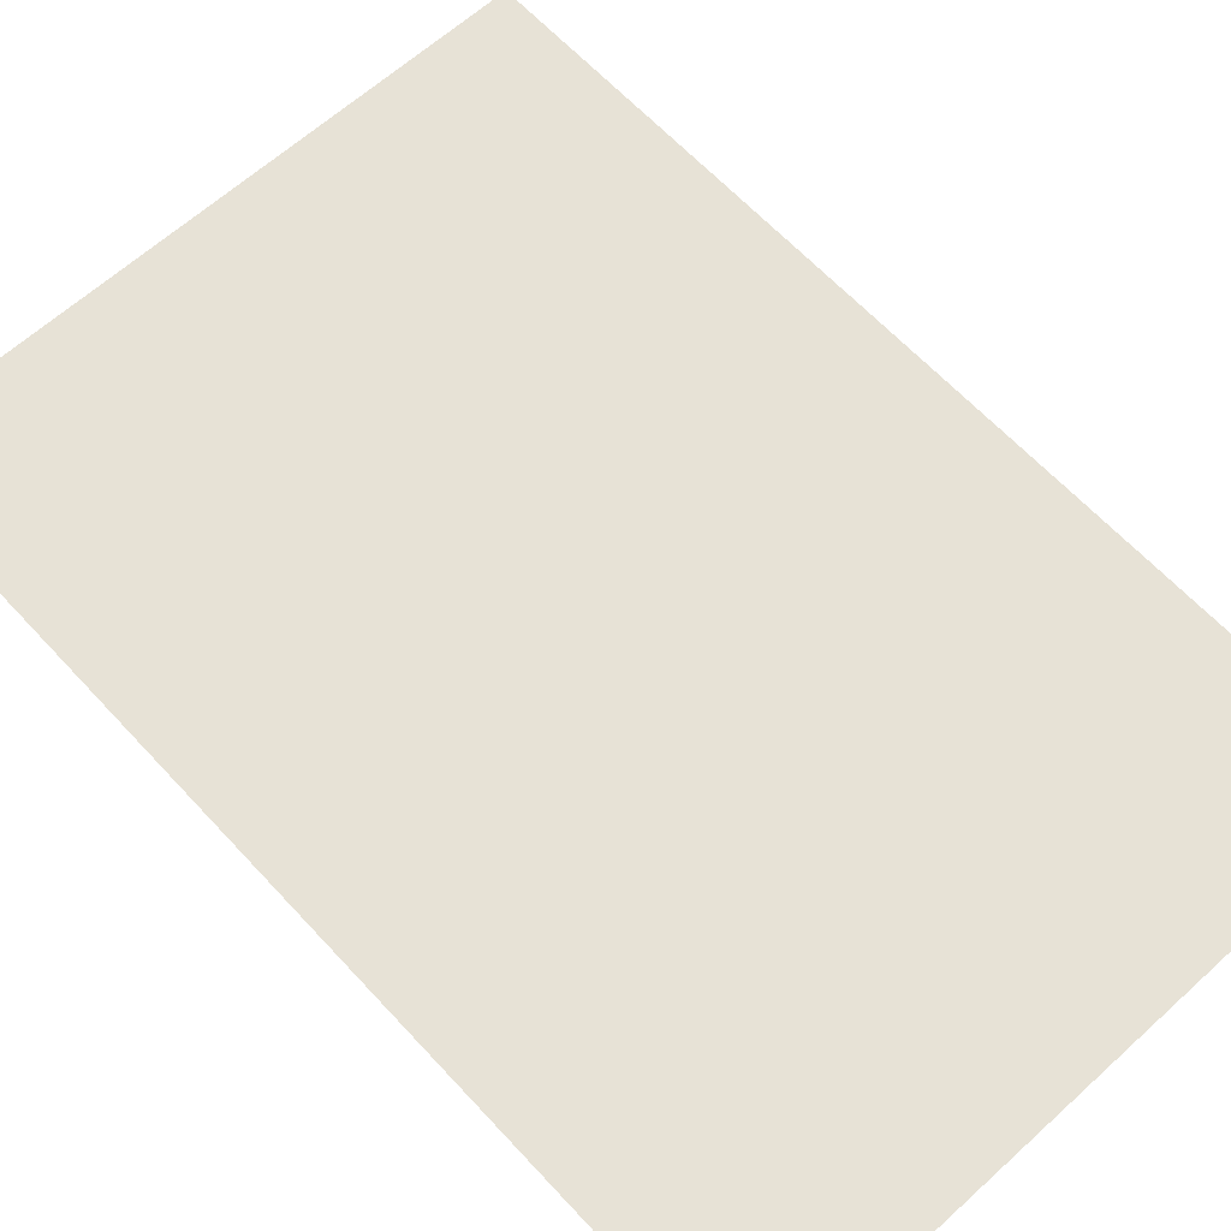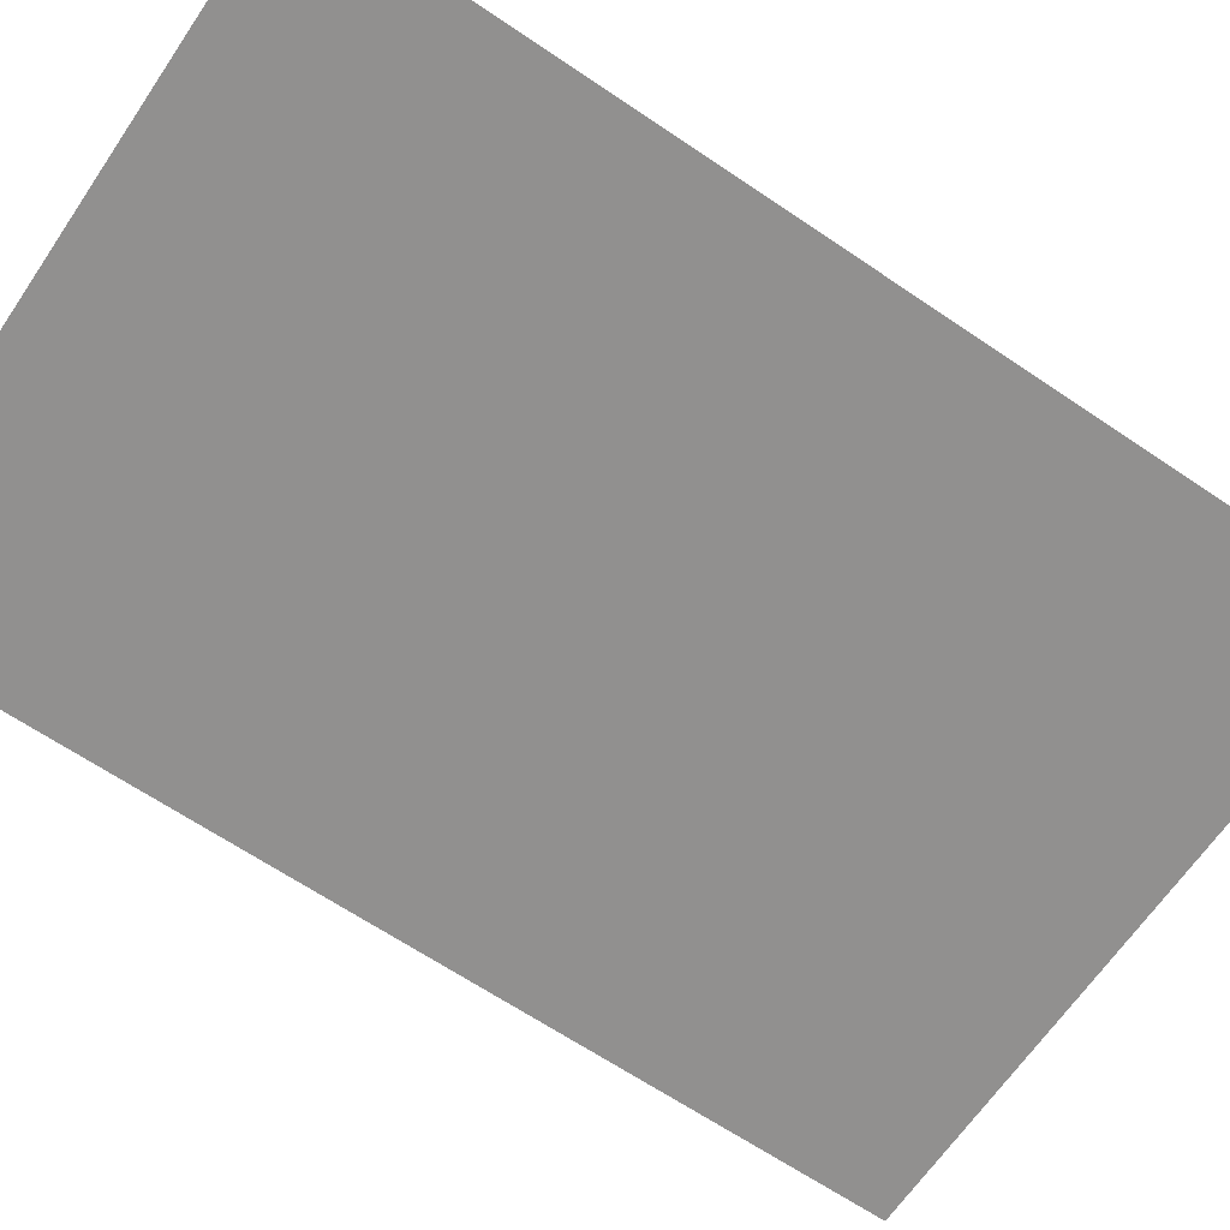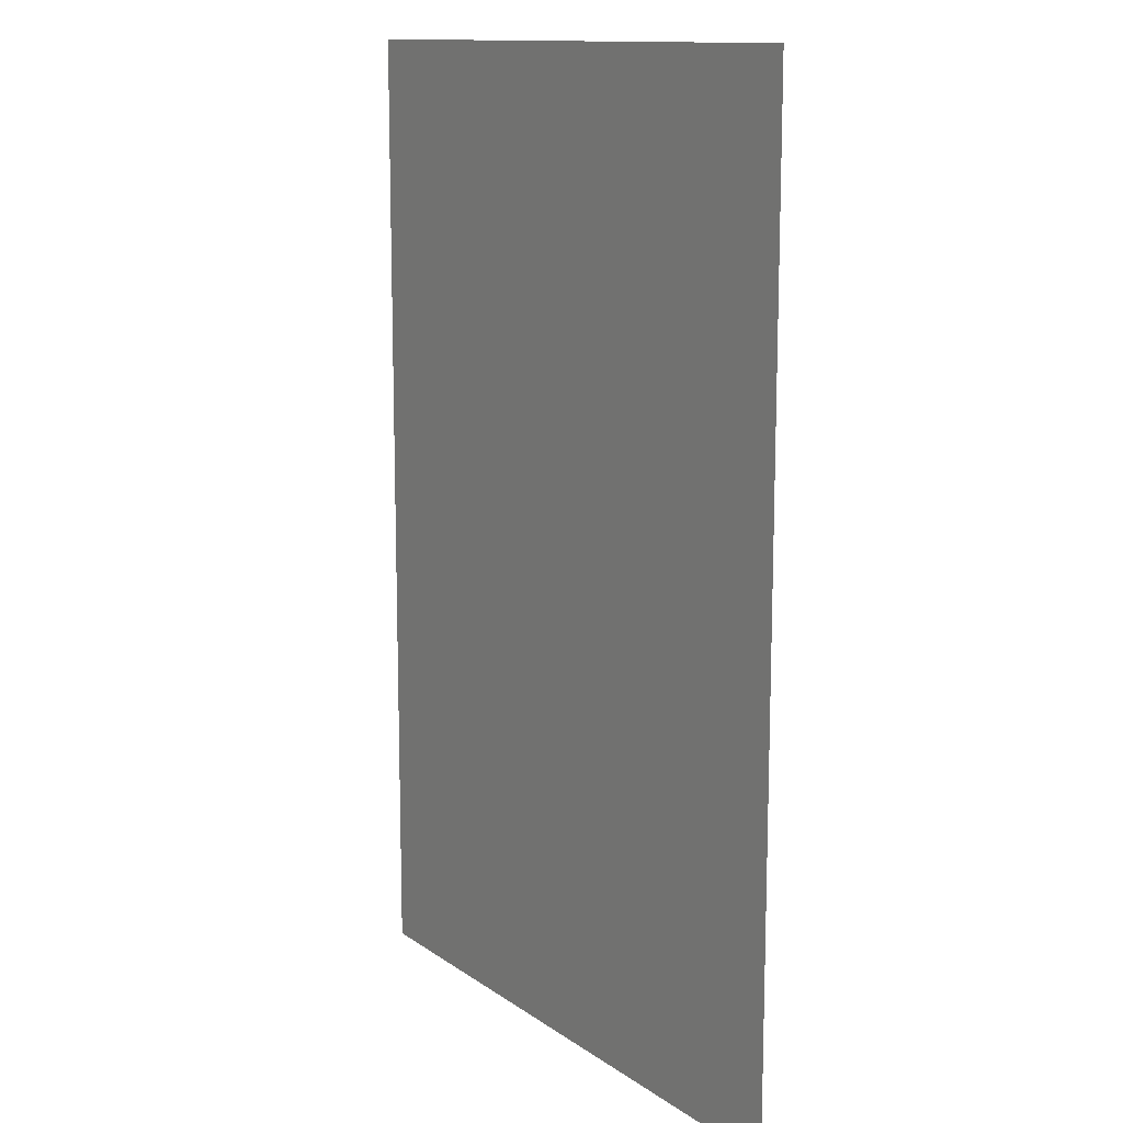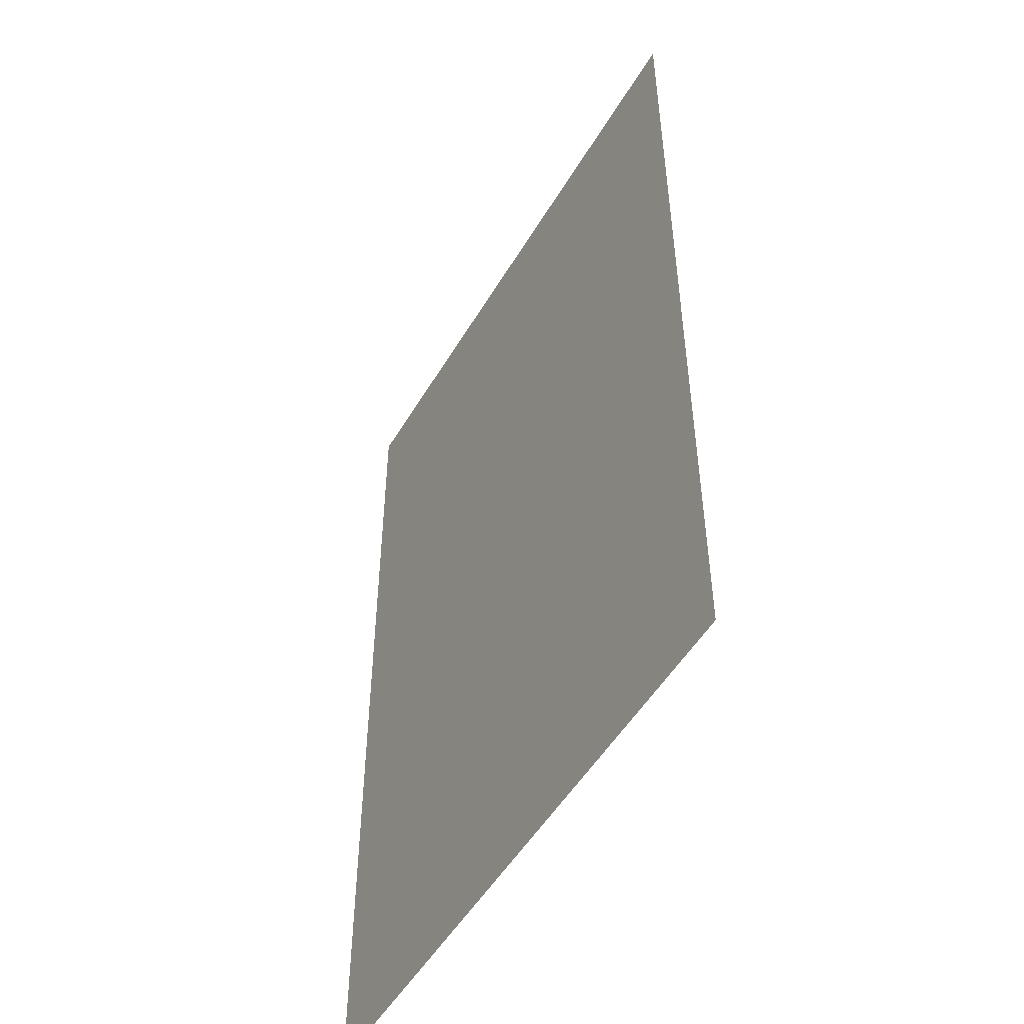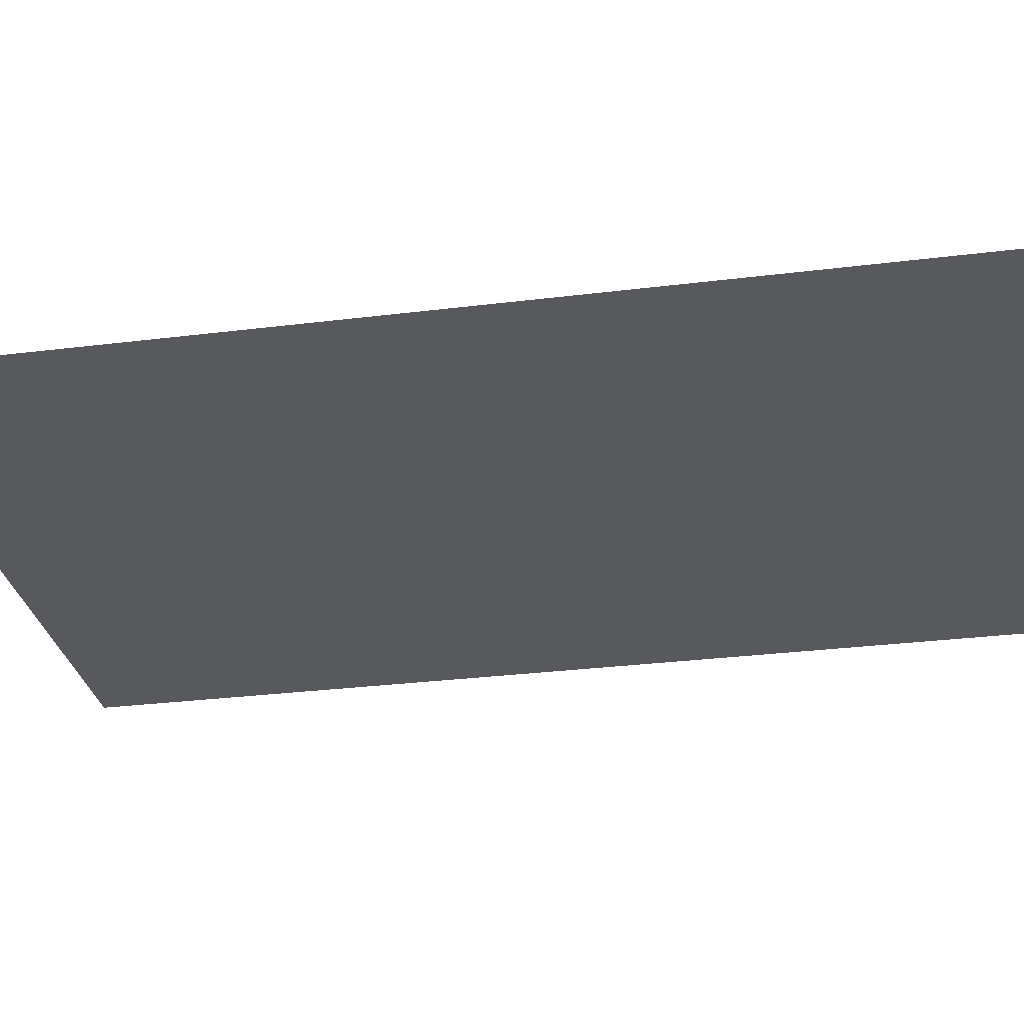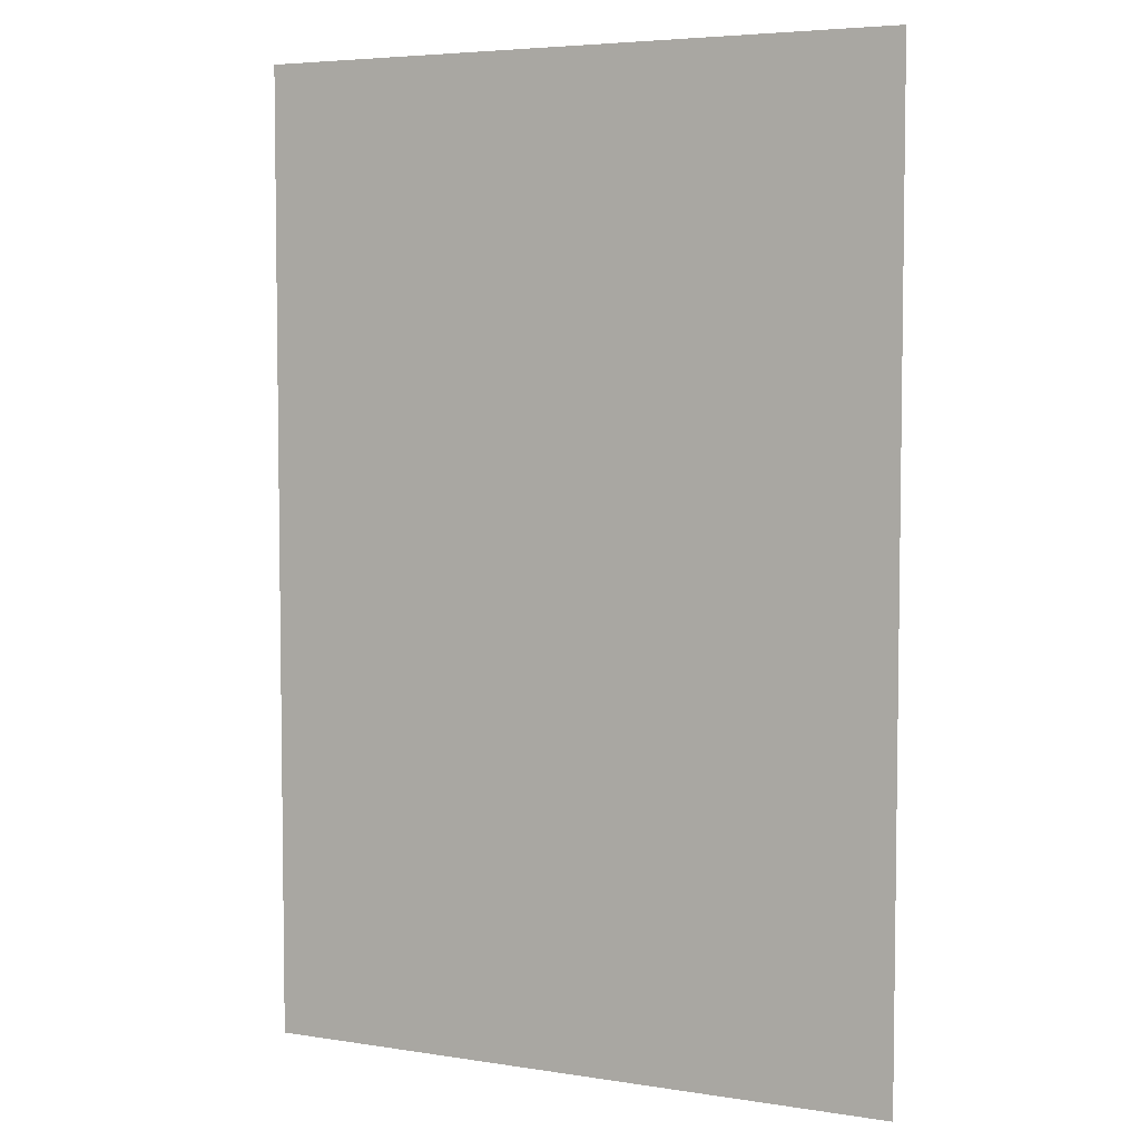
<metadata>
{"format":"obj","ext":"obj","renderer":"f3d","projection":"perspective","resolution":1024,"background":"white","views":[{"elev":63.3,"azim":137.4,"up":"+Y"},{"elev":-65.7,"azim":-124.2,"up":"+Y"},{"elev":12.8,"azim":-123.2,"up":"+Z"},{"elev":-51.2,"azim":-119.8,"up":"+Z"},{"elev":-29.7,"azim":100.4,"up":"+Y"},{"elev":5.1,"azim":-153.8,"up":"+Z"}]}
</metadata>
<code>
v 1.5 5.778 3
v 1.5 5.778 0
v 3.5 5.778 3
v 3.5 5.778 0
f 4 2 1 3

</code>
